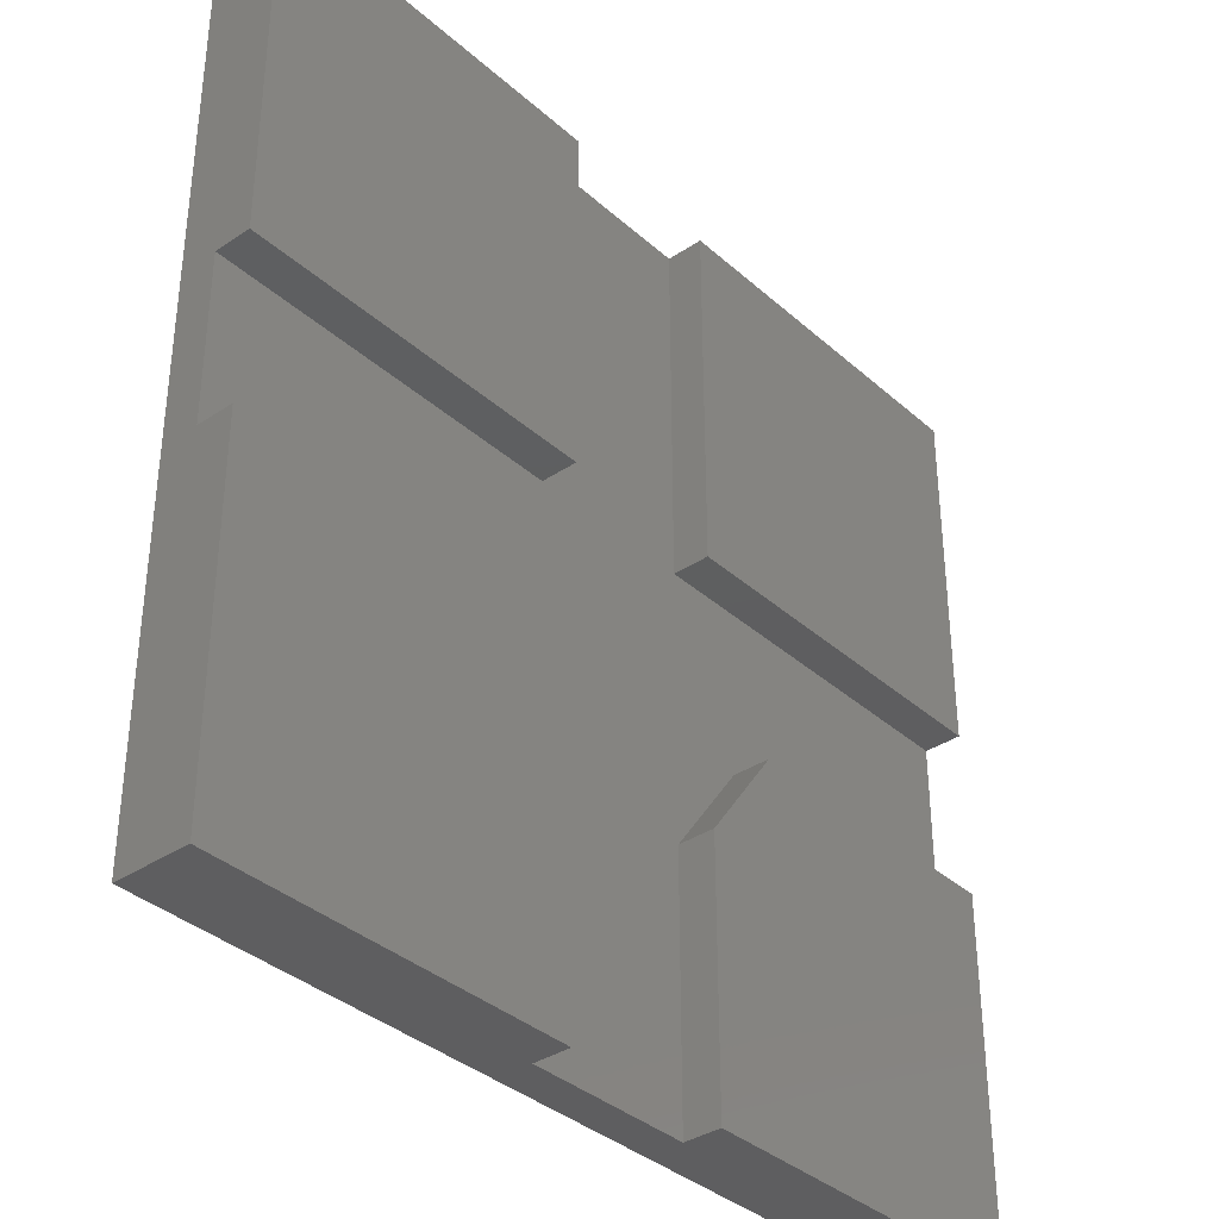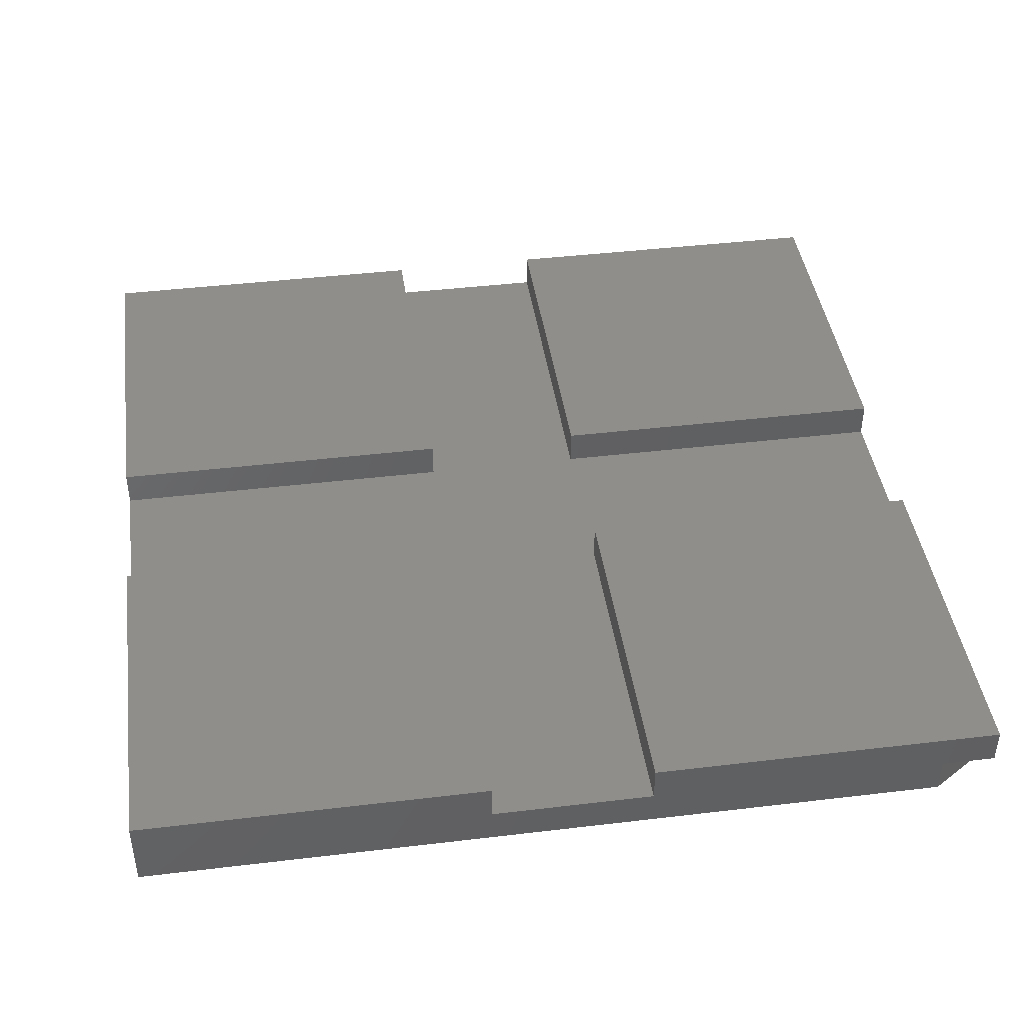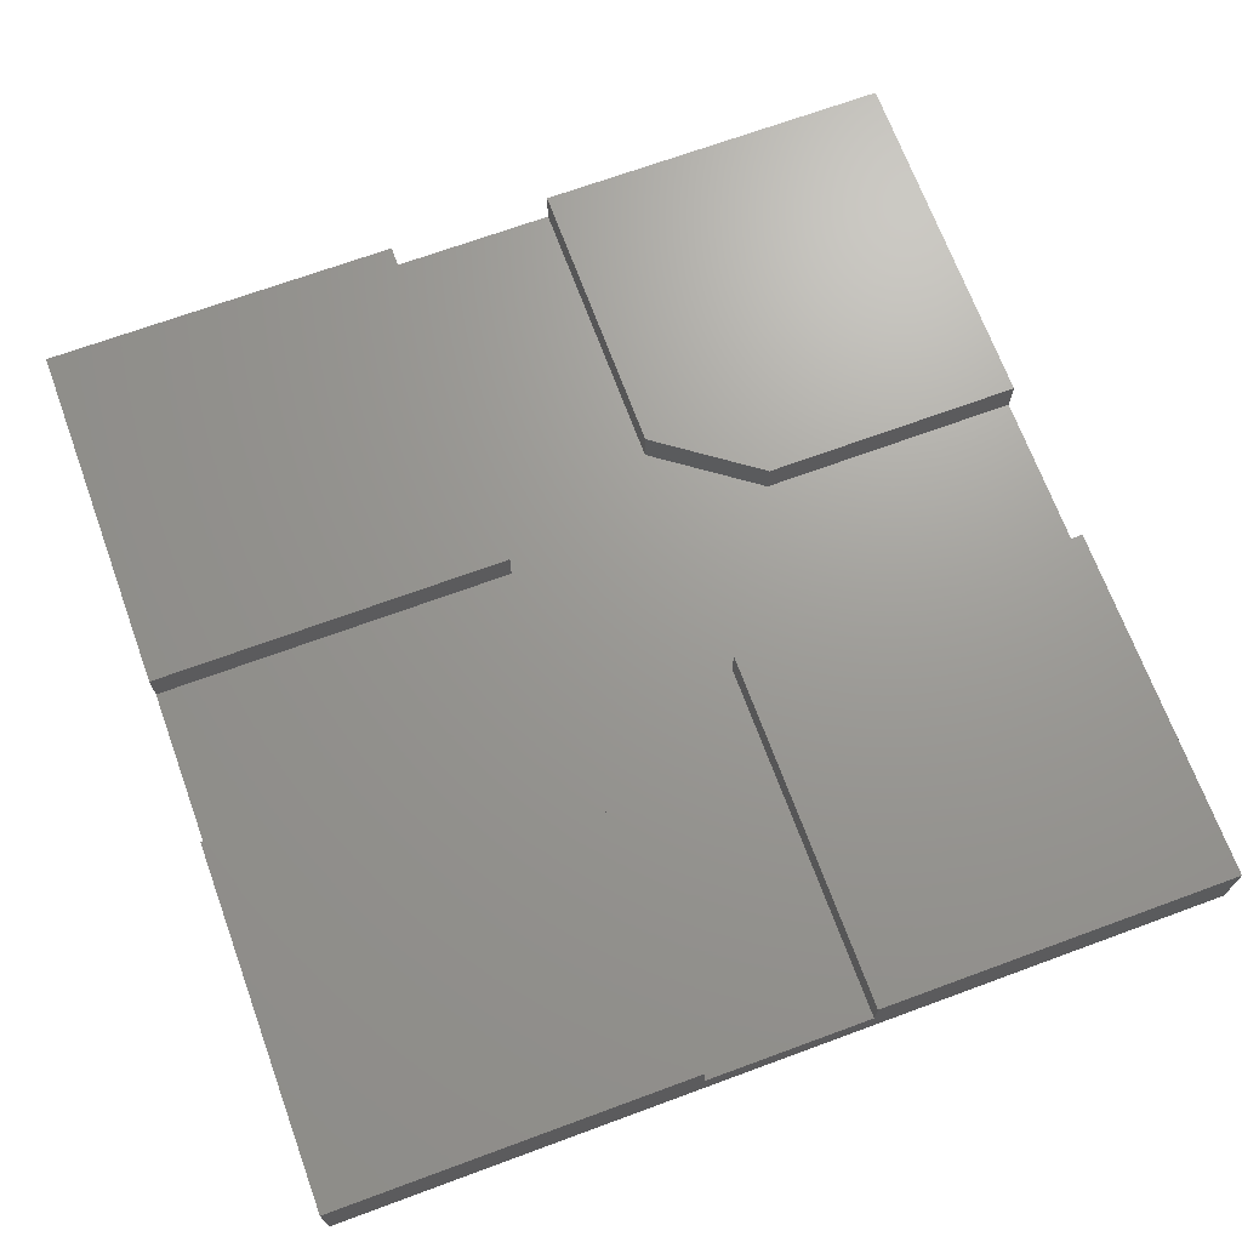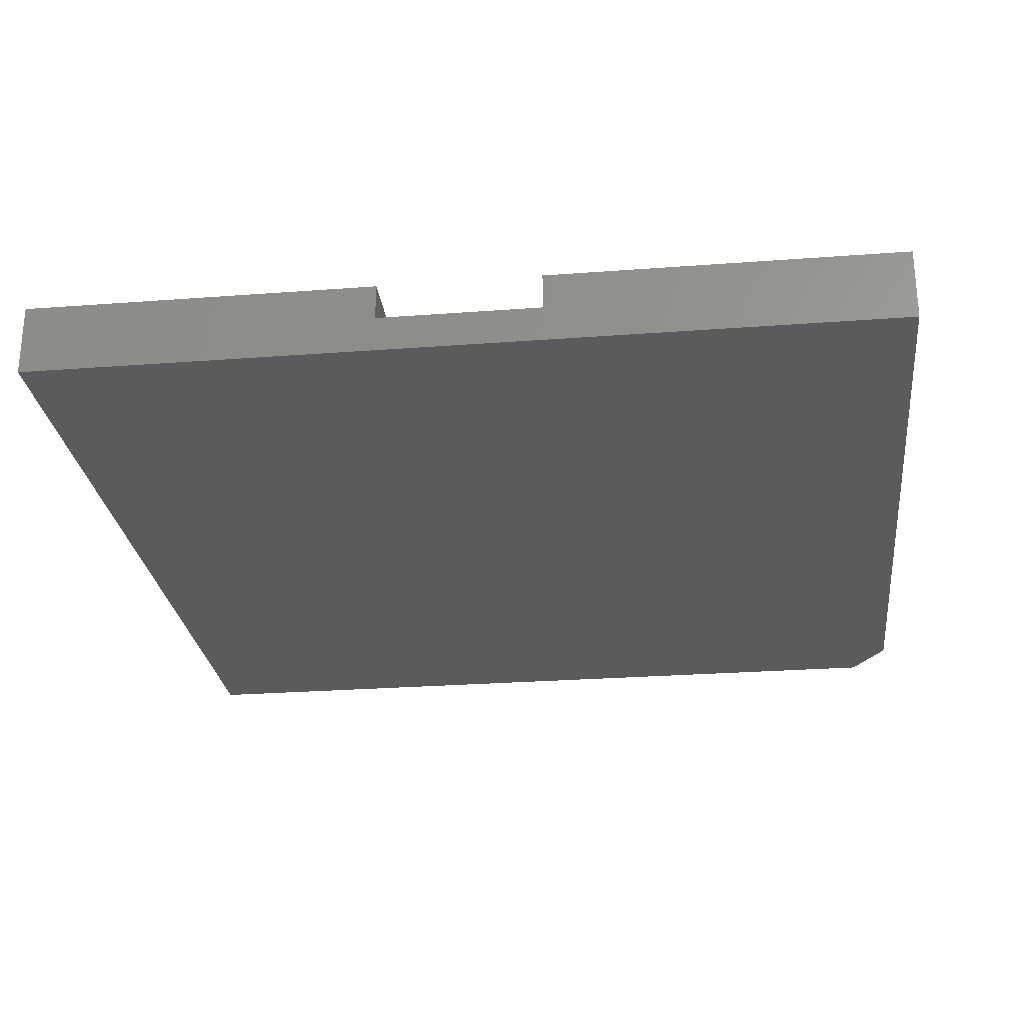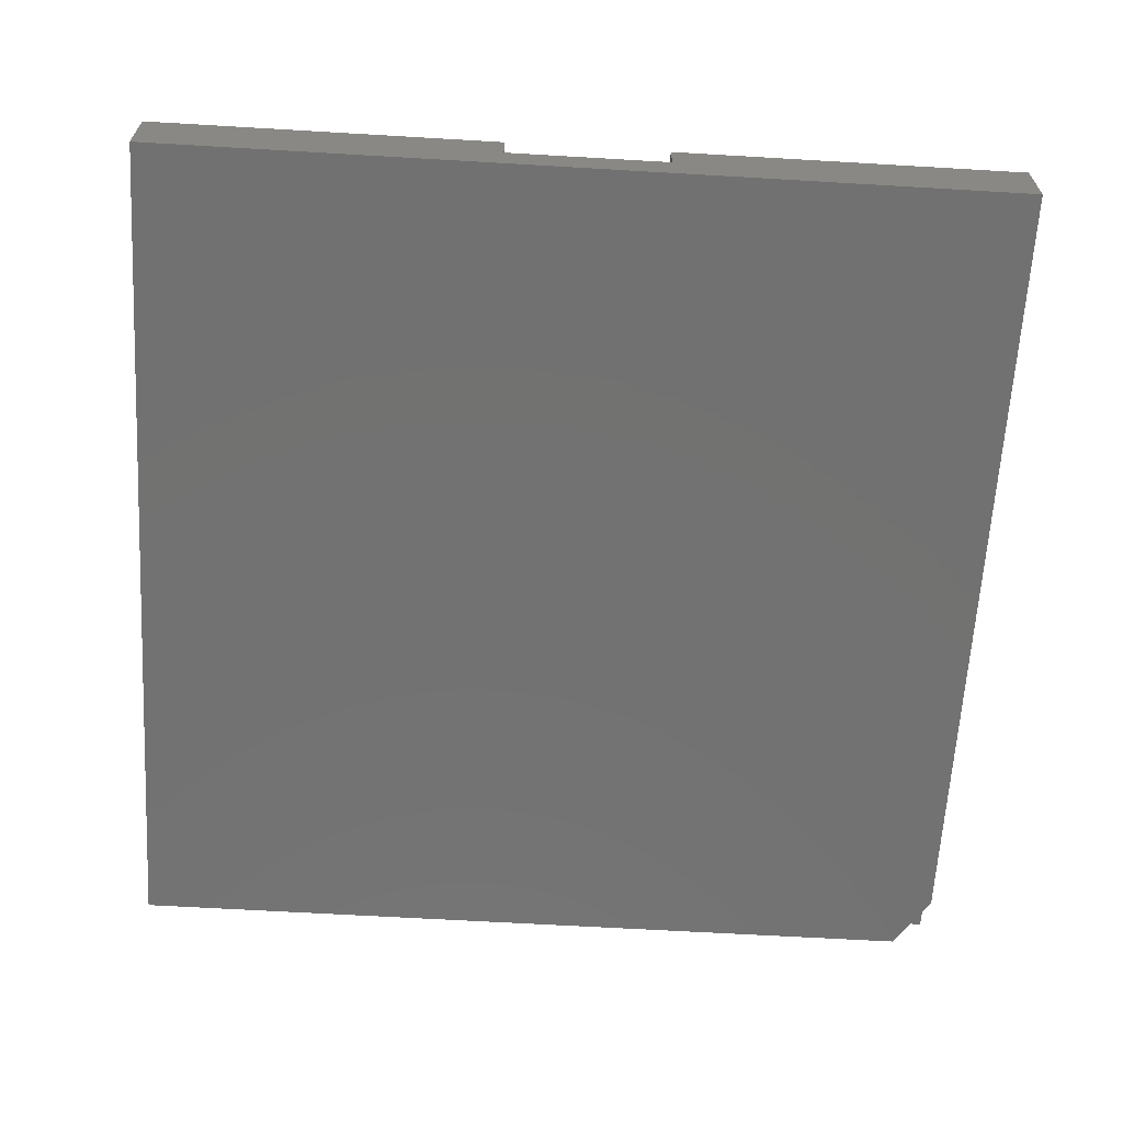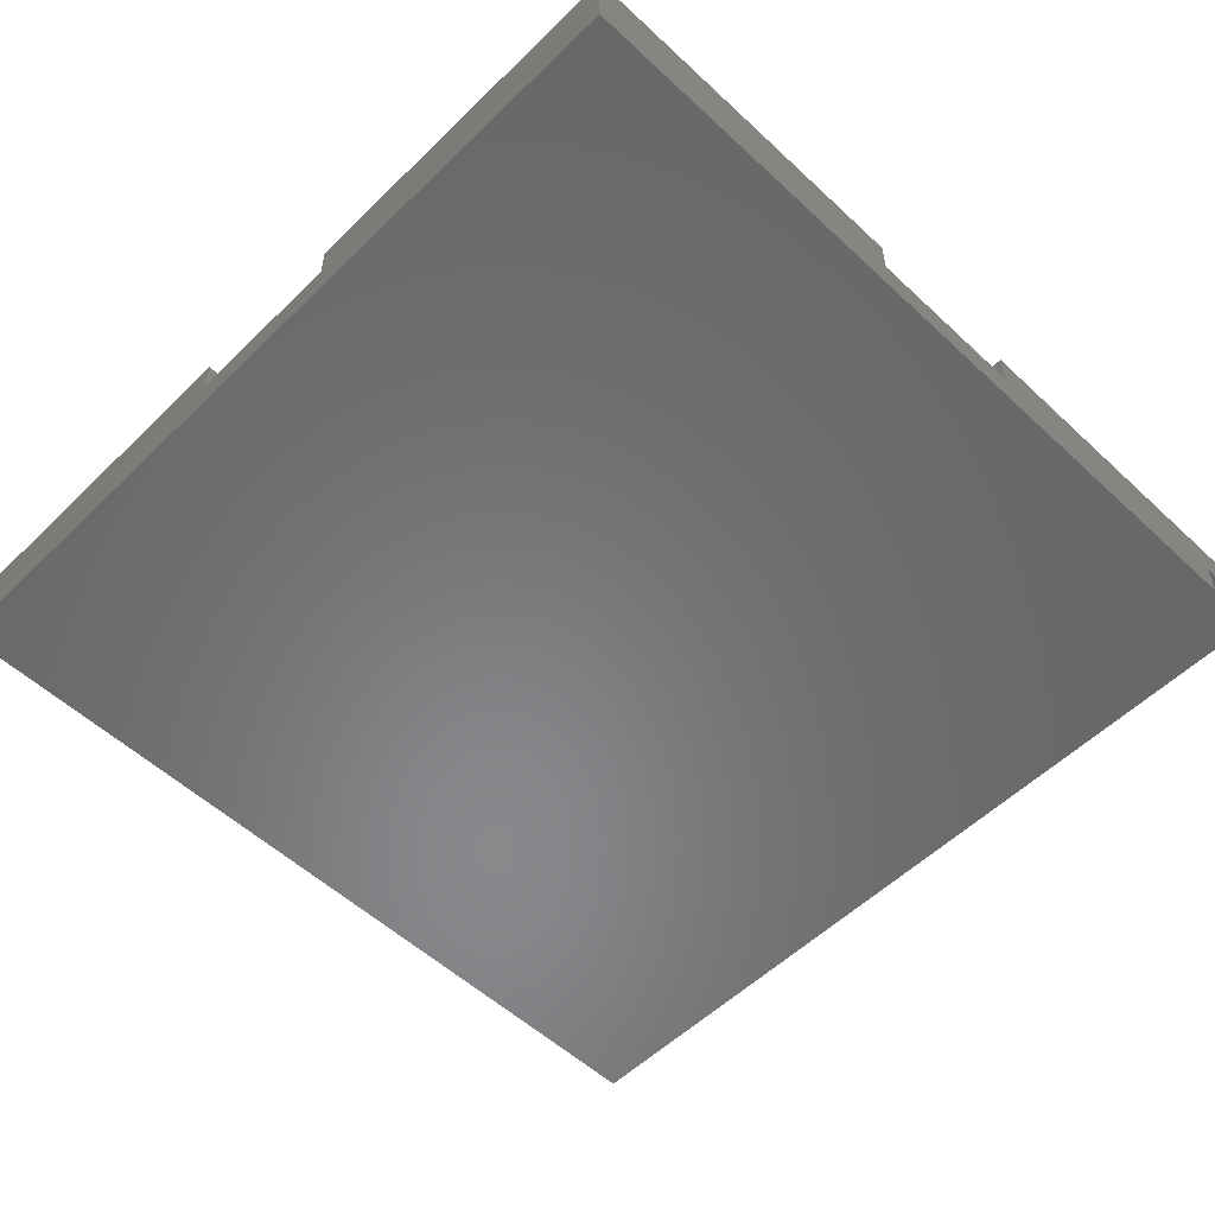
<metadata>
{"format":"stl","ext":"stl","renderer":"f3d","projection":"perspective","resolution":1024,"background":"white","views":[{"elev":-36.1,"azim":-49.0,"up":"+Y"},{"elev":42.8,"azim":81.9,"up":"+Z"},{"elev":69.4,"azim":-110.2,"up":"+Z"},{"elev":-26.4,"azim":6.8,"up":"+Z"},{"elev":-63.9,"azim":-3.4,"up":"+Z"},{"elev":-55.0,"azim":45.6,"up":"+Z"}]}
</metadata>
<code>
# stl→obj: 38 verts, 72 faces
v 0.4453 0 0.0625
v 0.75 0 0.0625
v 0.4453 0.2188 0.0625
v 0.75 0.3047 0.0625
v 0.5078 0.3047 0.0625
v 0.4453 0.2188 0.03125
v 0.4453 0 0.03125
v 0.75 0.3047 0.03125
v 0.5078 0.3047 0.03125
v 0.75 0.4453 0.03125
v 0 0.3047 0.03125
v 0.3047 0.3047 0.03125
v 0.4453 0.4453 0.03125
v 0.3047 0.4453 0.03125
v 0 0.4453 0.03125
v 0.3047 0.75 0.03125
v 0.4453 0.75 0.03125
v 0.3047 0 0.03125
v 0.7188 0.75 0
v 0.75 0.7031 0
v 0 0.75 0
v 0.75 0 0
v 0 0 0
v 0.75 0.7031 0.03125
v 0.75 0.75 0.03125
v 0.75 0.75 0.0625
v 0.75 0.4453 0.0625
v 0 0 0.0625
v 0.3047 0 0.0625
v 0.7188 0.75 0.03125
v 0 0.75 0.0625
v 0.3047 0.75 0.0625
v 0.4453 0.75 0.0625
v 0.4453 0.4453 0.0625
v 0 0.3047 0.0625
v 0 0.4453 0.0625
v 0.3047 0.3047 0.0625
v 0.3047 0.4453 0.0625
f 1 2 3
f 3 2 4
f 3 4 5
f 3 6 1
f 1 6 7
f 4 8 5
f 5 8 9
f 10 11 12
f 10 12 9
f 10 9 8
f 11 10 13
f 11 13 14
f 11 14 15
f 14 13 16
f 16 13 17
f 18 7 12
f 12 7 6
f 12 6 9
f 3 5 6
f 6 5 9
f 19 20 21
f 21 20 22
f 21 22 23
f 24 25 26
f 24 26 27
f 24 27 20
f 20 27 10
f 20 10 8
f 20 8 22
f 4 2 8
f 8 2 22
f 22 2 1
f 22 1 7
f 22 7 18
f 22 18 23
f 28 23 29
f 29 23 18
f 26 25 30
f 16 17 19
f 16 19 21
f 16 21 31
f 16 31 32
f 19 17 30
f 30 17 33
f 30 33 26
f 34 27 33
f 33 27 26
f 30 25 24
f 30 24 19
f 19 24 20
f 33 17 34
f 34 17 13
f 34 13 27
f 27 13 10
f 23 28 35
f 23 35 11
f 23 11 15
f 23 15 21
f 31 21 36
f 36 21 15
f 28 29 35
f 35 29 37
f 37 12 35
f 35 12 11
f 29 18 37
f 37 18 12
f 36 38 31
f 31 38 32
f 38 14 32
f 32 14 16
f 36 15 38
f 38 15 14

</code>
